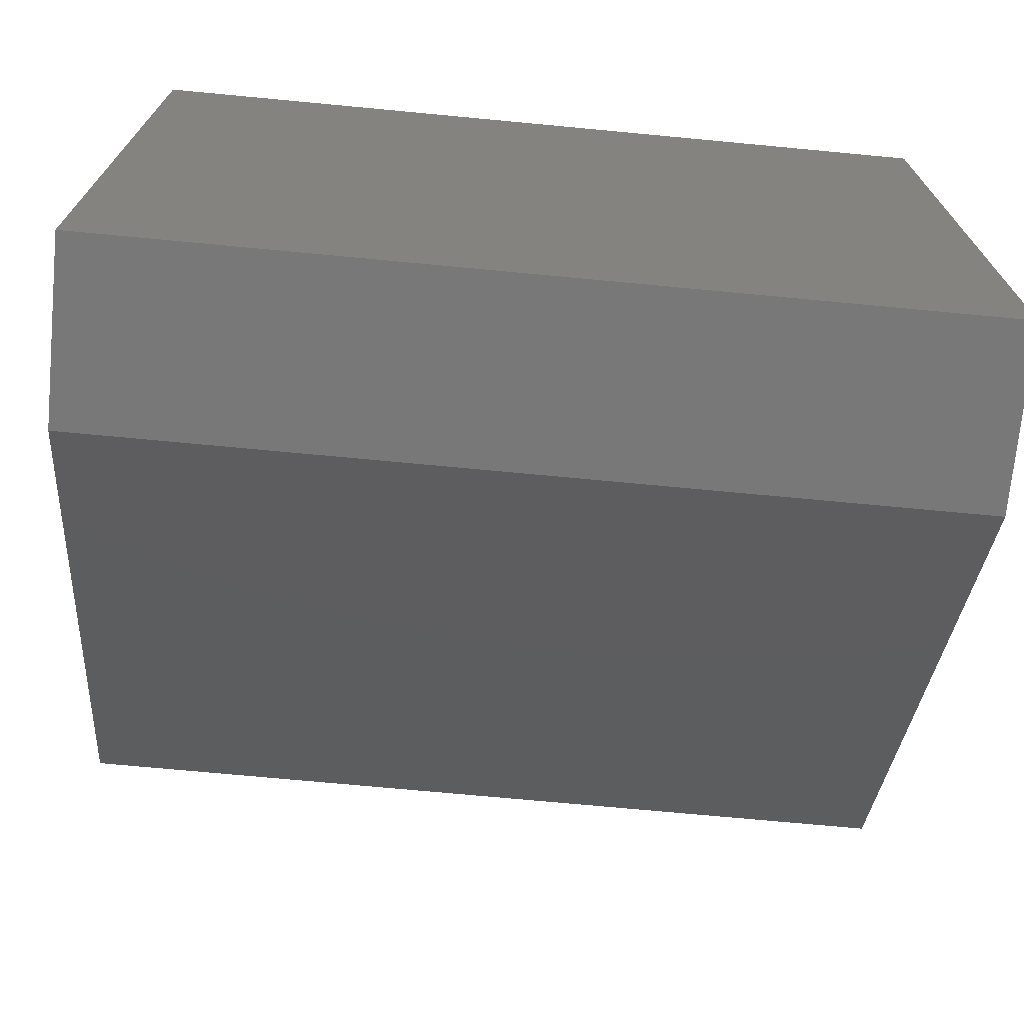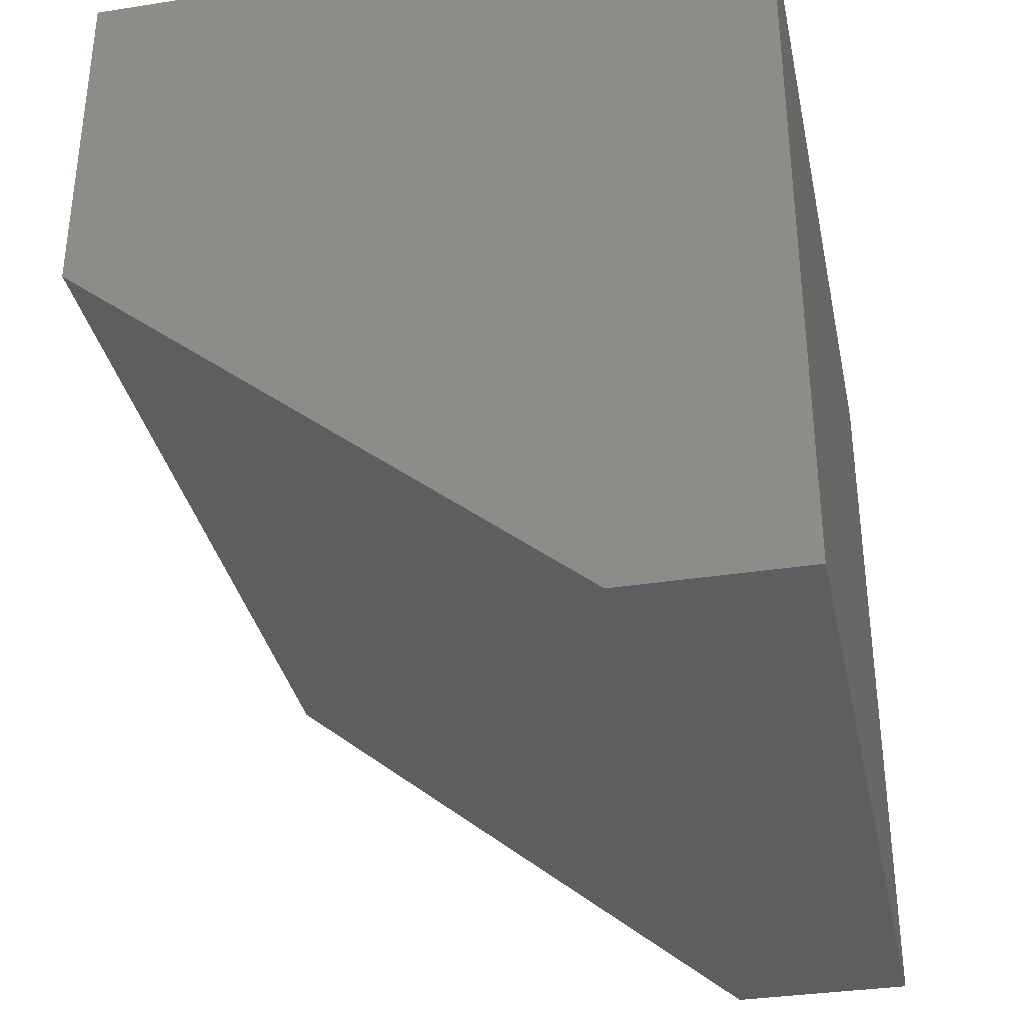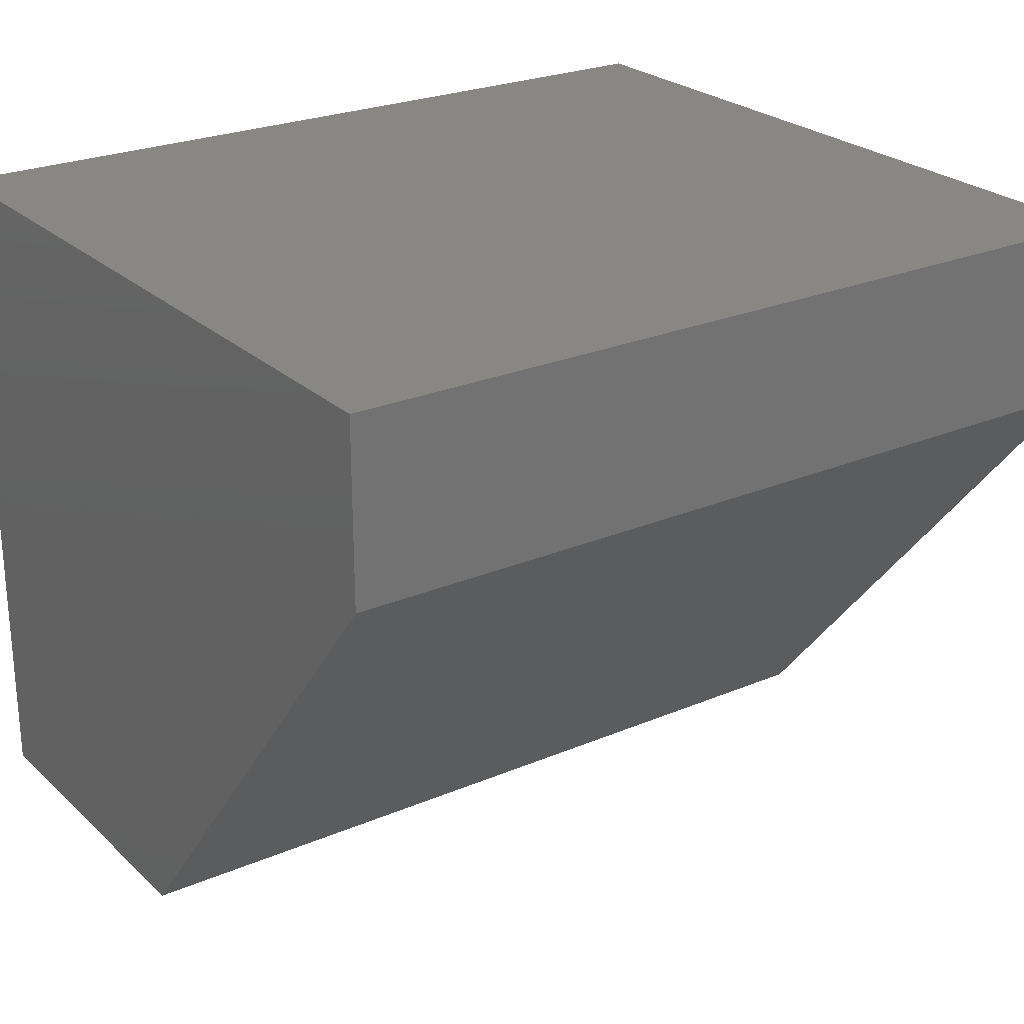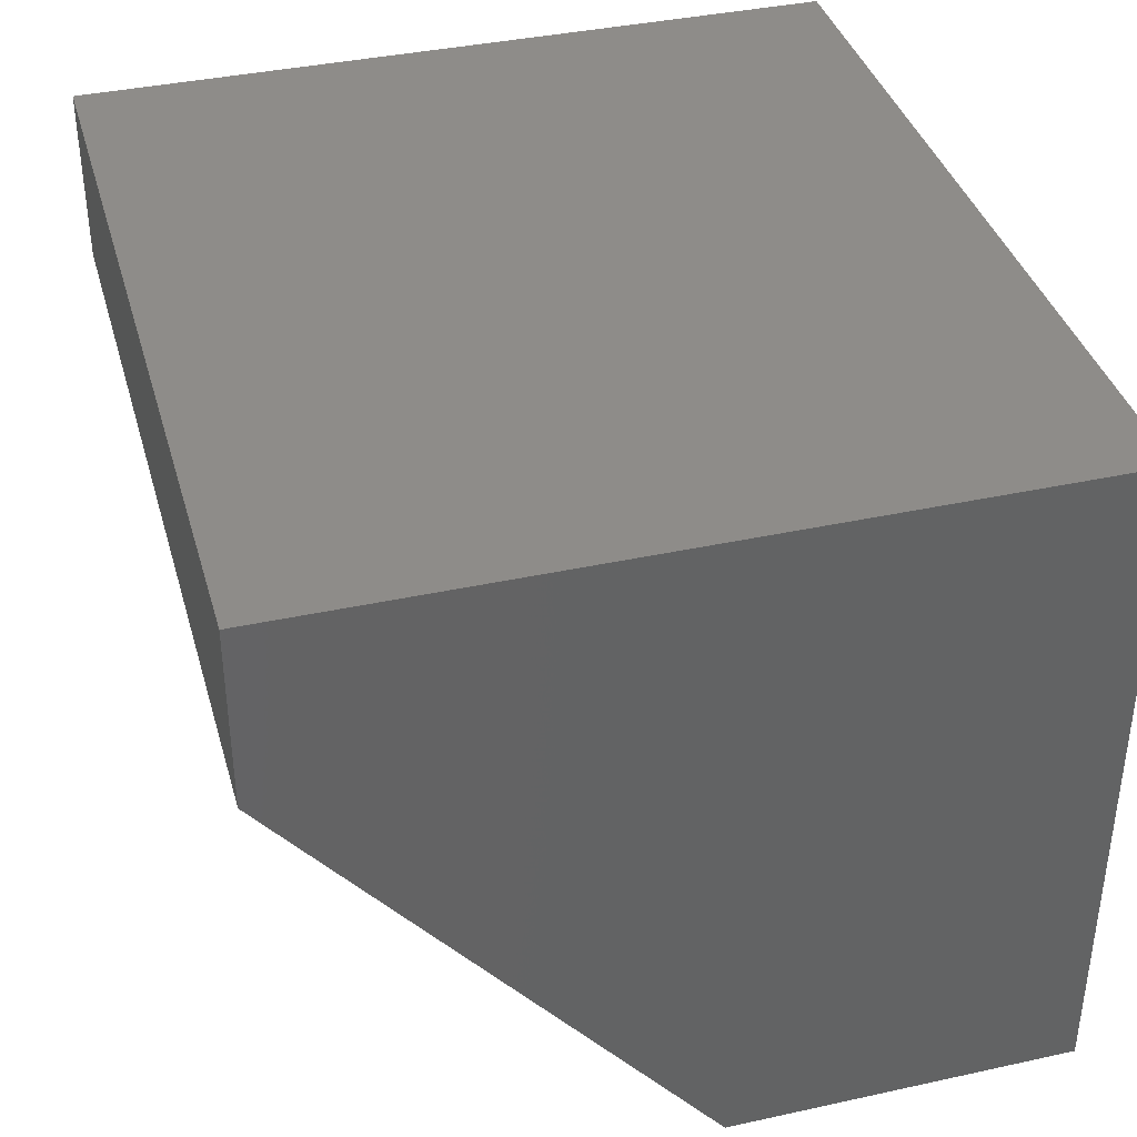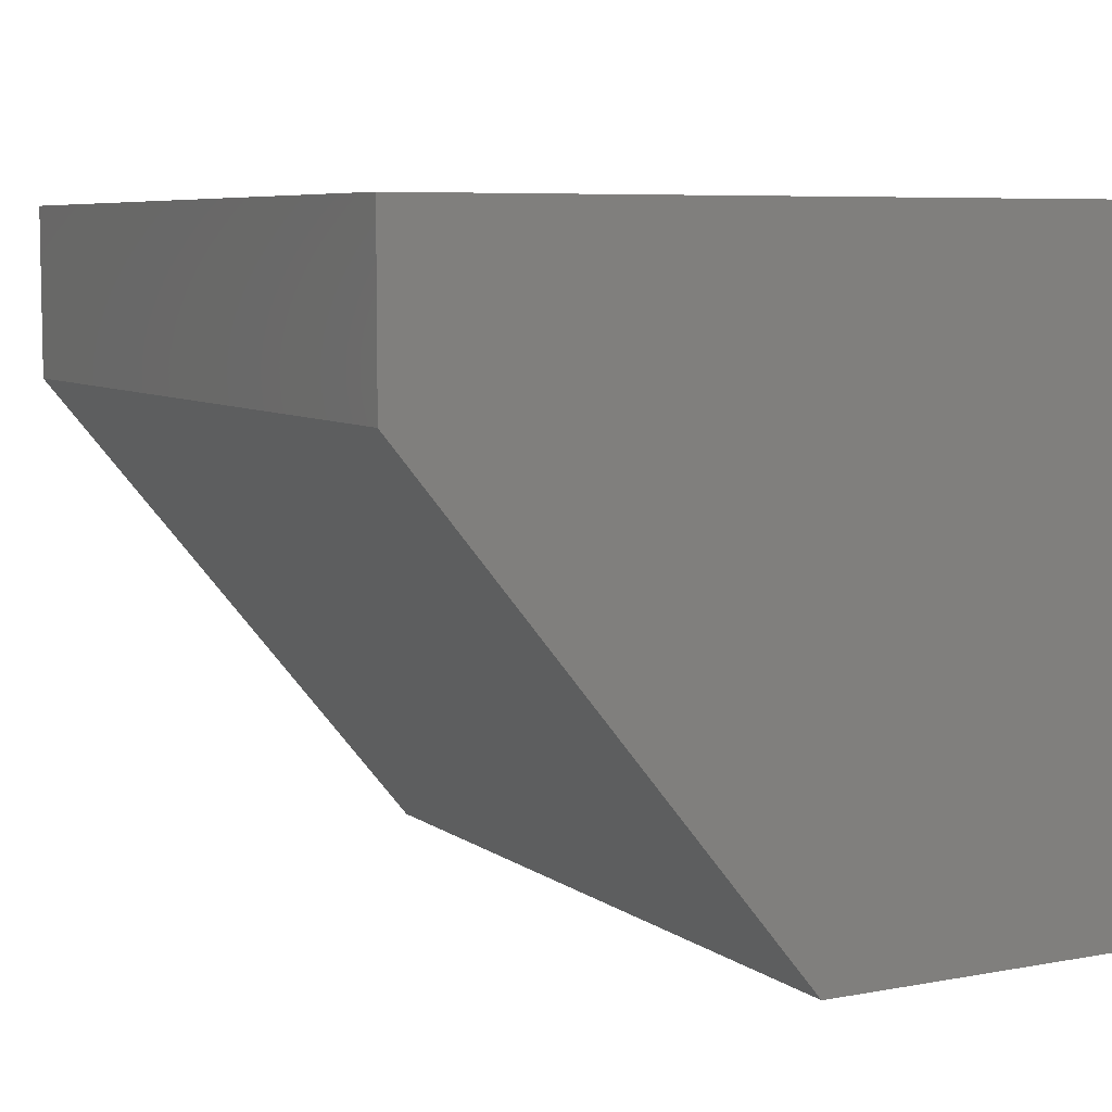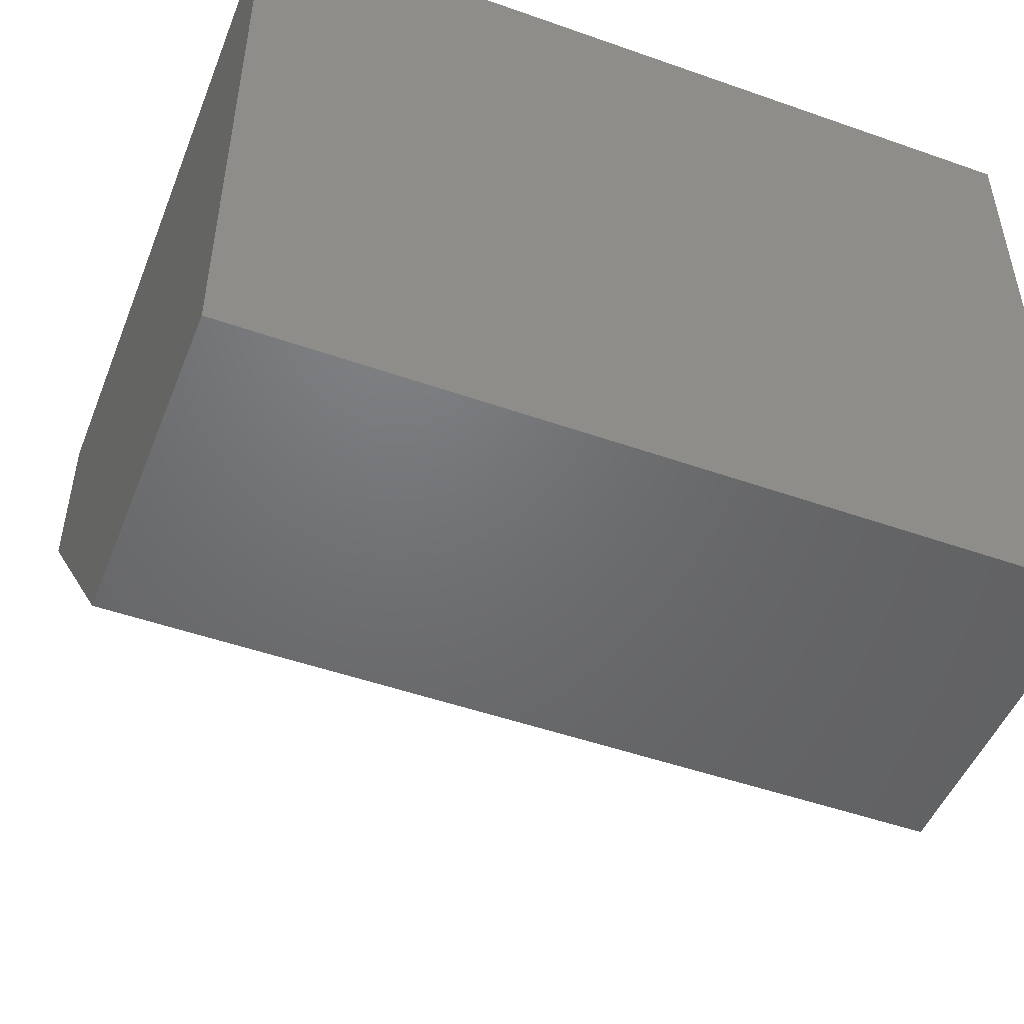
<metadata>
{"format":"stl","ext":"stl","renderer":"f3d","projection":"perspective","resolution":1024,"background":"white","views":[{"elev":-71.4,"azim":-5.4,"up":"+Y"},{"elev":-34.5,"azim":-78.2,"up":"+Y"},{"elev":24.9,"azim":-34.7,"up":"+Z"},{"elev":38.2,"azim":74.5,"up":"+Z"},{"elev":6.8,"azim":61.7,"up":"+Z"},{"elev":-49.2,"azim":158.7,"up":"+Z"}]}
</metadata>
<code>
# stl→obj: 10 verts, 16 faces
v -0.4766 0.01562 0
v -0.4766 0.397 0
v 0.4453 0.01562 0
v 0.4453 0.397 0
v -0.4766 0.397 0.75
v -0.4766 -0.4375 0.75
v -0.4766 -0.4375 0.5547
v 0.4453 0.397 0.75
v 0.4453 -0.4375 0.75
v 0.4453 -0.4375 0.5547
f 1 2 3
f 3 2 4
f 5 2 6
f 6 2 1
f 6 1 7
f 4 8 3
f 3 8 9
f 3 9 10
f 6 7 9
f 9 7 10
f 7 1 10
f 10 1 3
f 6 9 5
f 5 9 8
f 8 4 5
f 5 4 2

</code>
